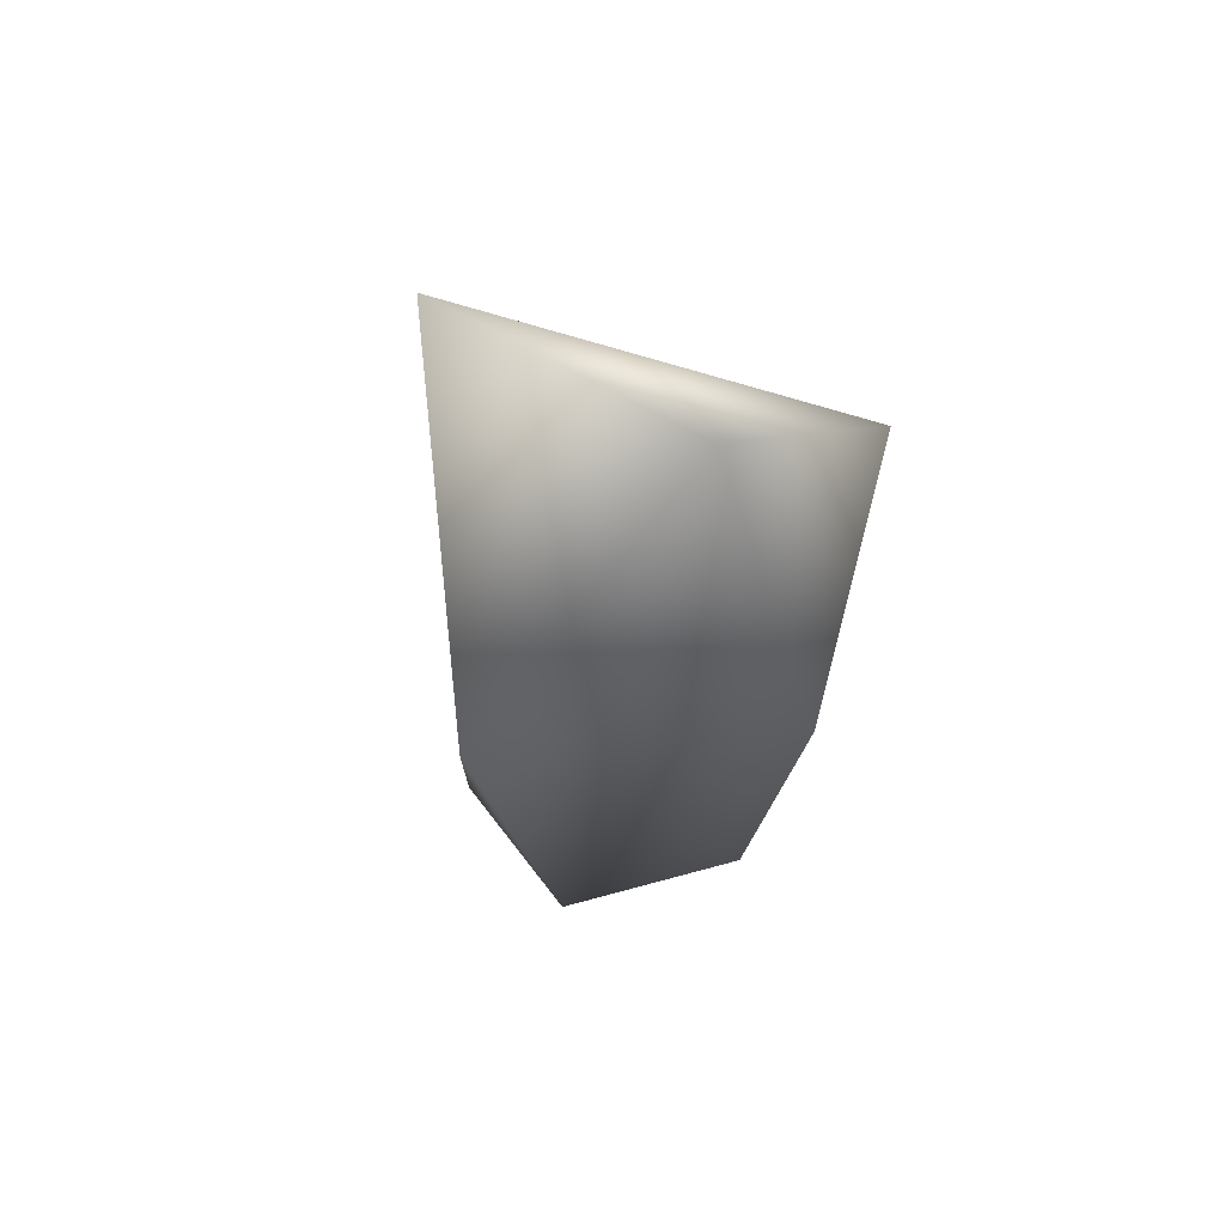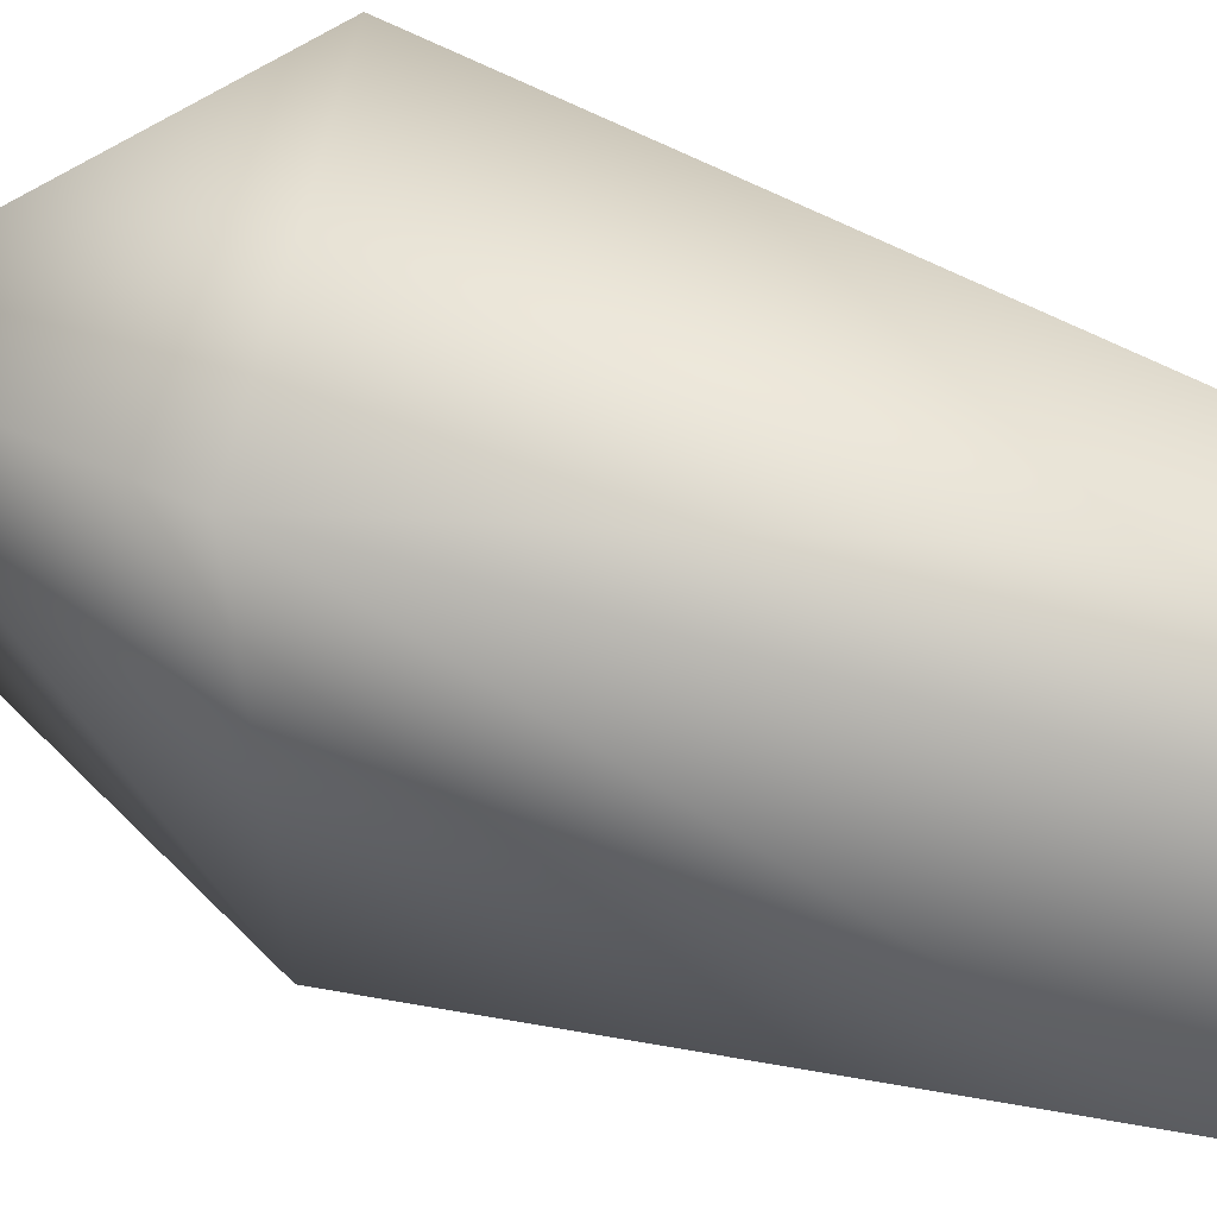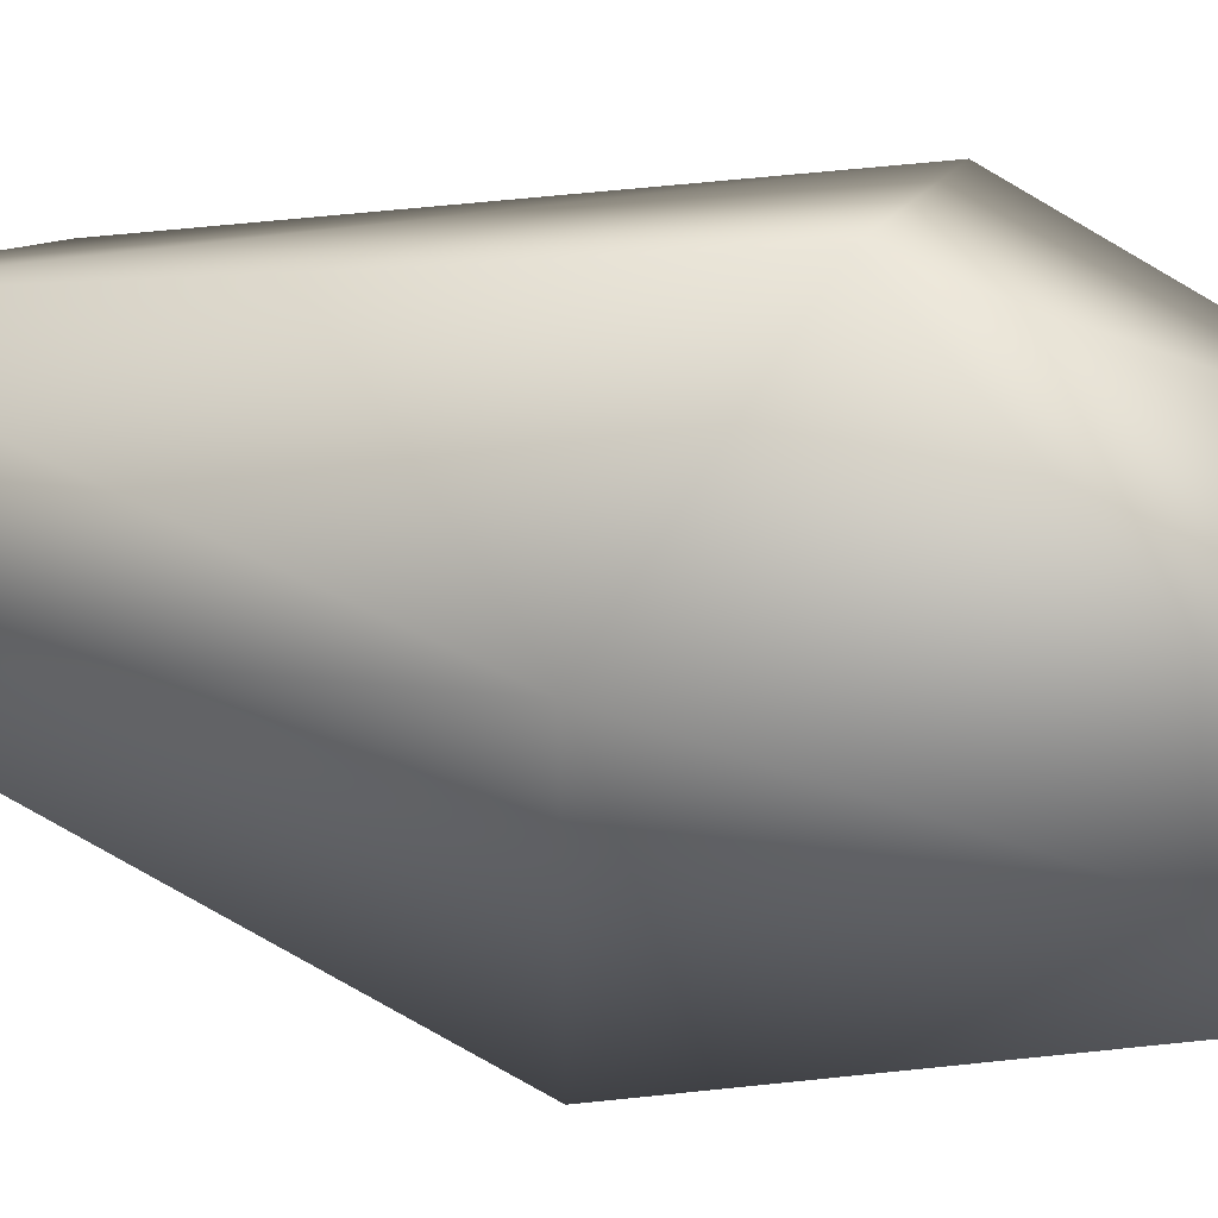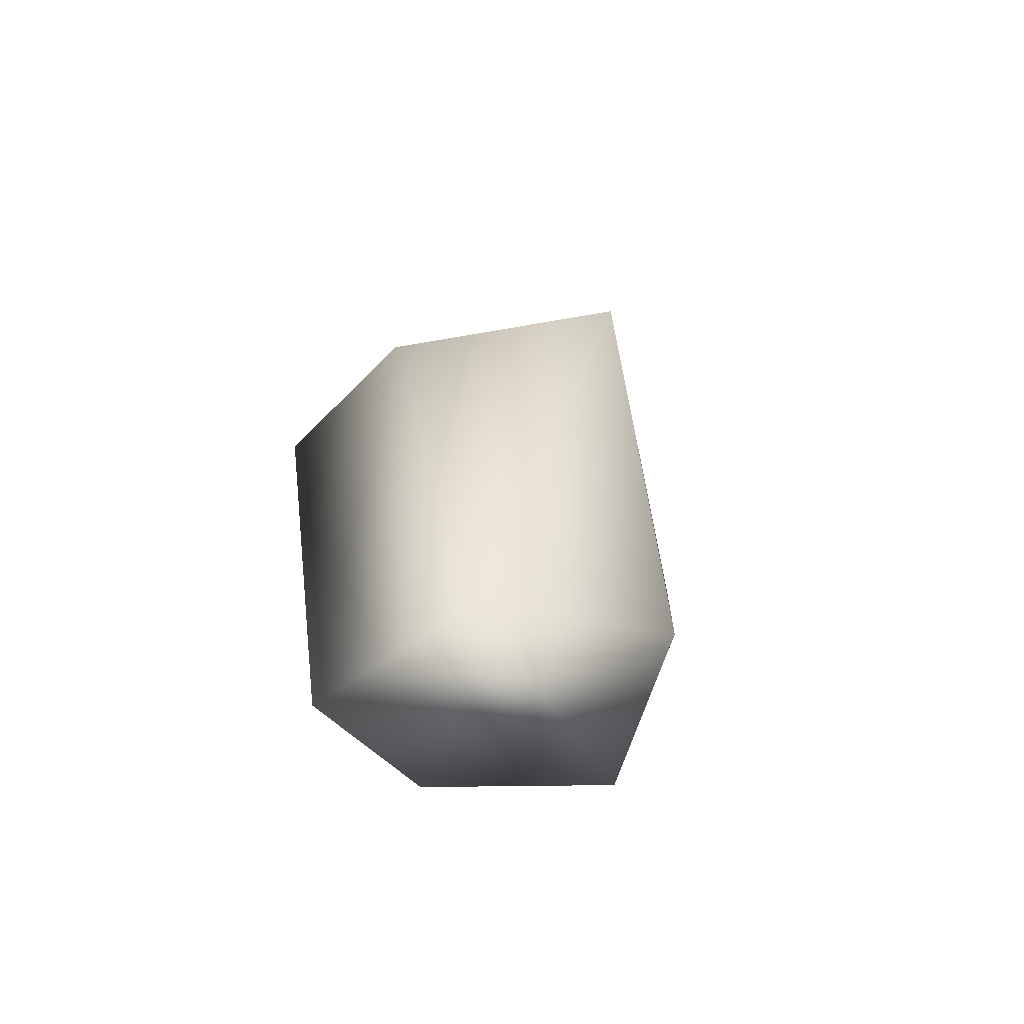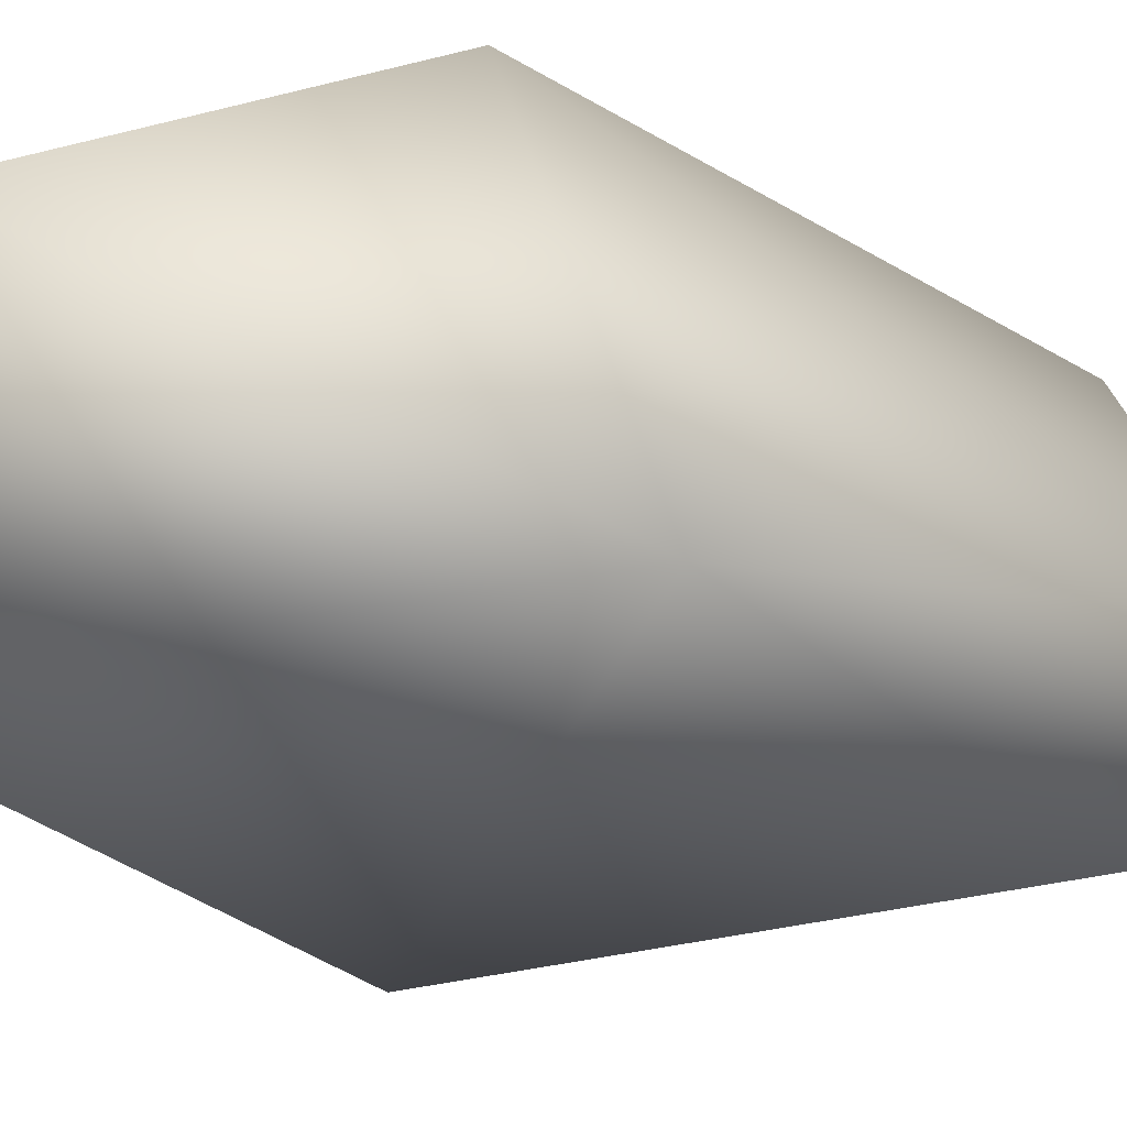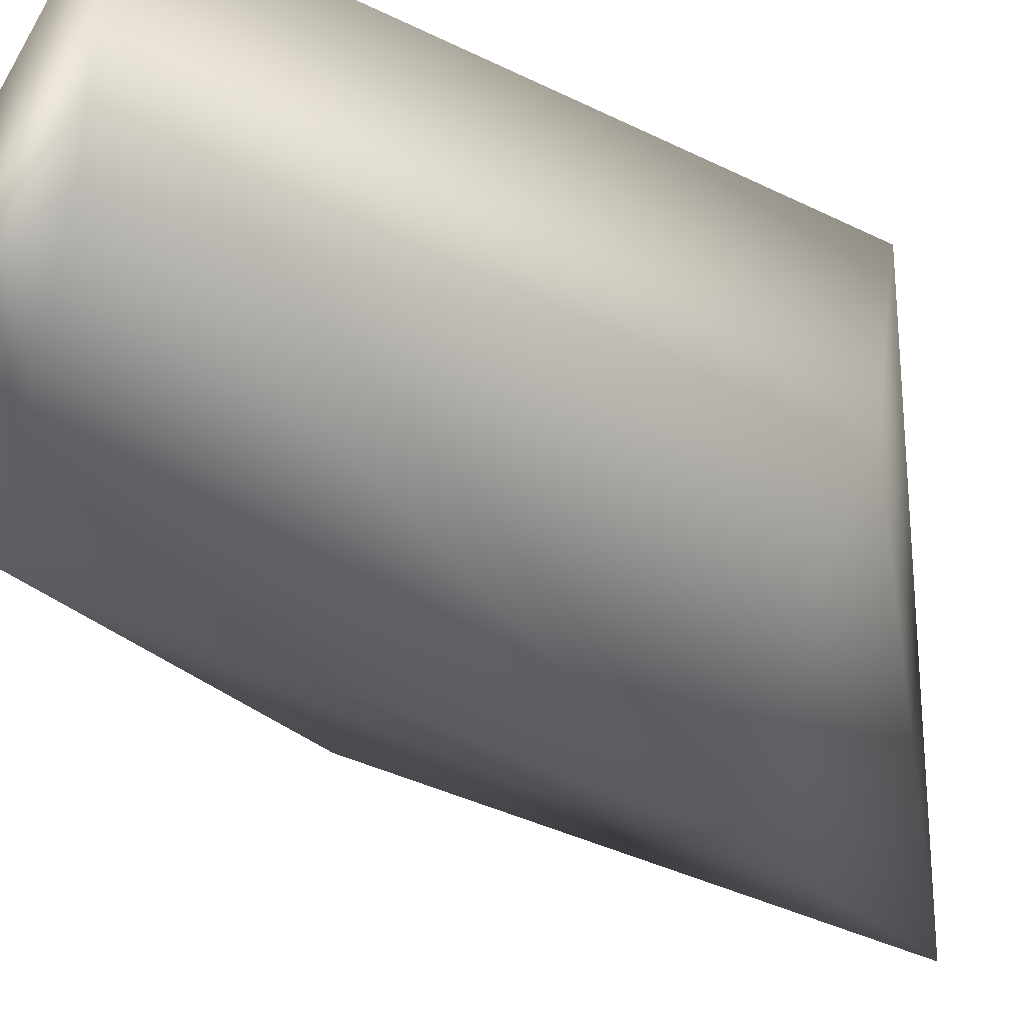
<metadata>
{"format":"obj","ext":"obj","renderer":"f3d","projection":"perspective","resolution":1024,"background":"white","views":[{"elev":62.8,"azim":107.3,"up":"+Z"},{"elev":61.3,"azim":110.0,"up":"+Y"},{"elev":11.8,"azim":-66.8,"up":"+Y"},{"elev":-67.4,"azim":-54.4,"up":"+Z"},{"elev":-17.9,"azim":53.2,"up":"+Y"},{"elev":-26.0,"azim":-141.2,"up":"+Y"}]}
</metadata>
<code>
v -0.07488 -0.1287 -0.1609
v -0.06825 0.04798 -0.3985
v 0.02137 -0.08832 -0.3413
v 0.04528 0.08393 -0.1056
v 0.018 0.05617 -0.3418
v 0.08854 -0.0572 -0.1329
v 0.005835 0.02536 0.03022
v -0.01147 -0.09713 0.05118
v -0.09423 0.07881 -0.08564
v -0.1211 -0.01948 -0.1421
v 0.06443 -0.02405 -0.3549
v -0.06762 -0.03712 -0.4011
f 1 12 10
f 7 9 4
f 8 6 1
f 10 2 9
f 9 7 8
f 10 8 1
f 4 6 7
f 6 3 1
f 9 2 4
f 11 6 4
f 5 11 4
f 12 3 11
f 11 3 6
f 4 2 5
f 2 11 5
f 12 1 3
f 2 10 12
f 6 8 7
f 8 10 9
f 2 12 11

</code>
